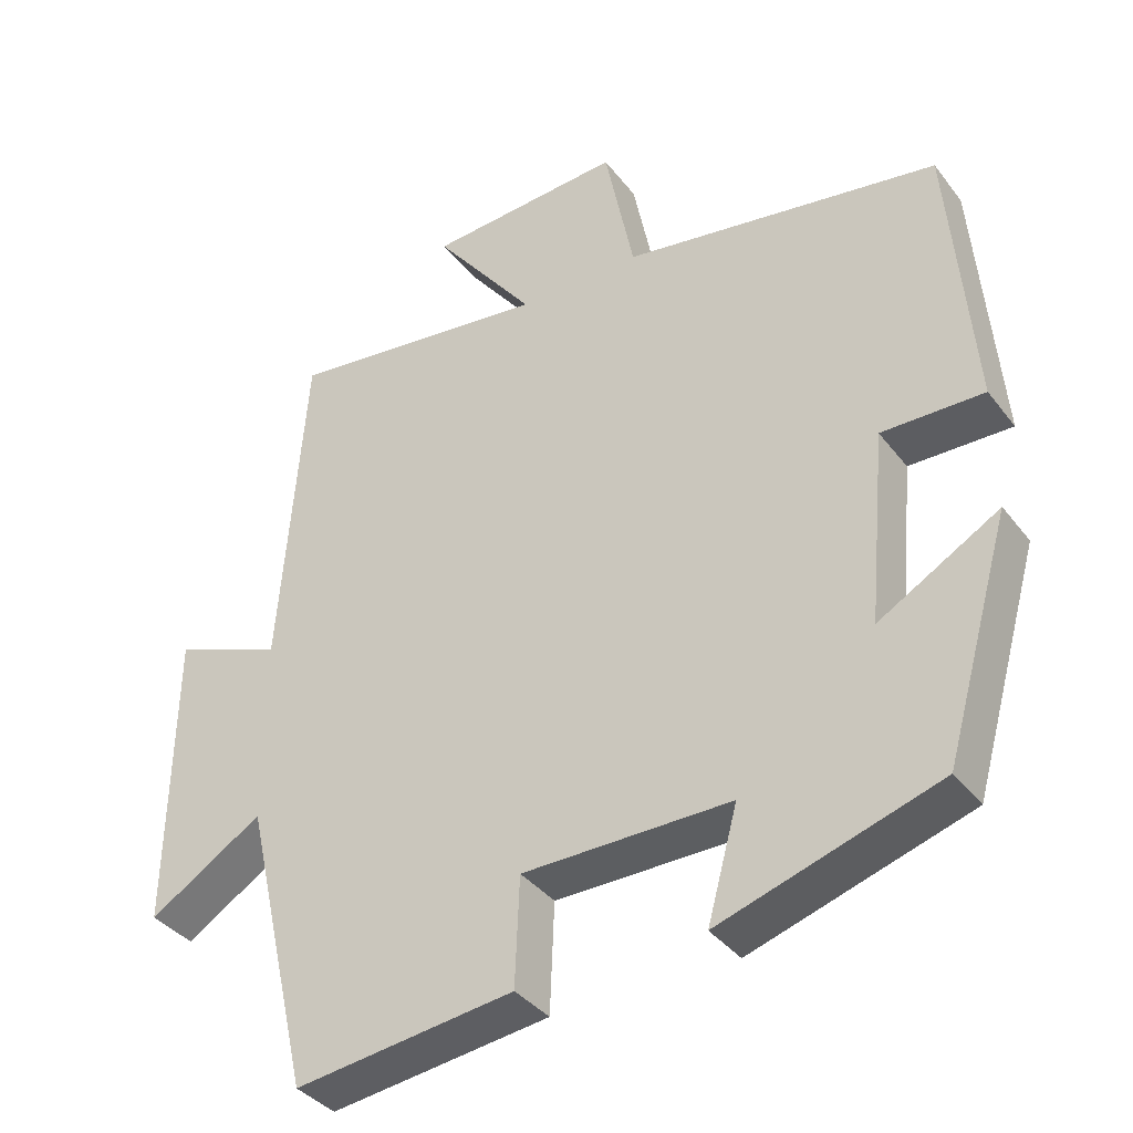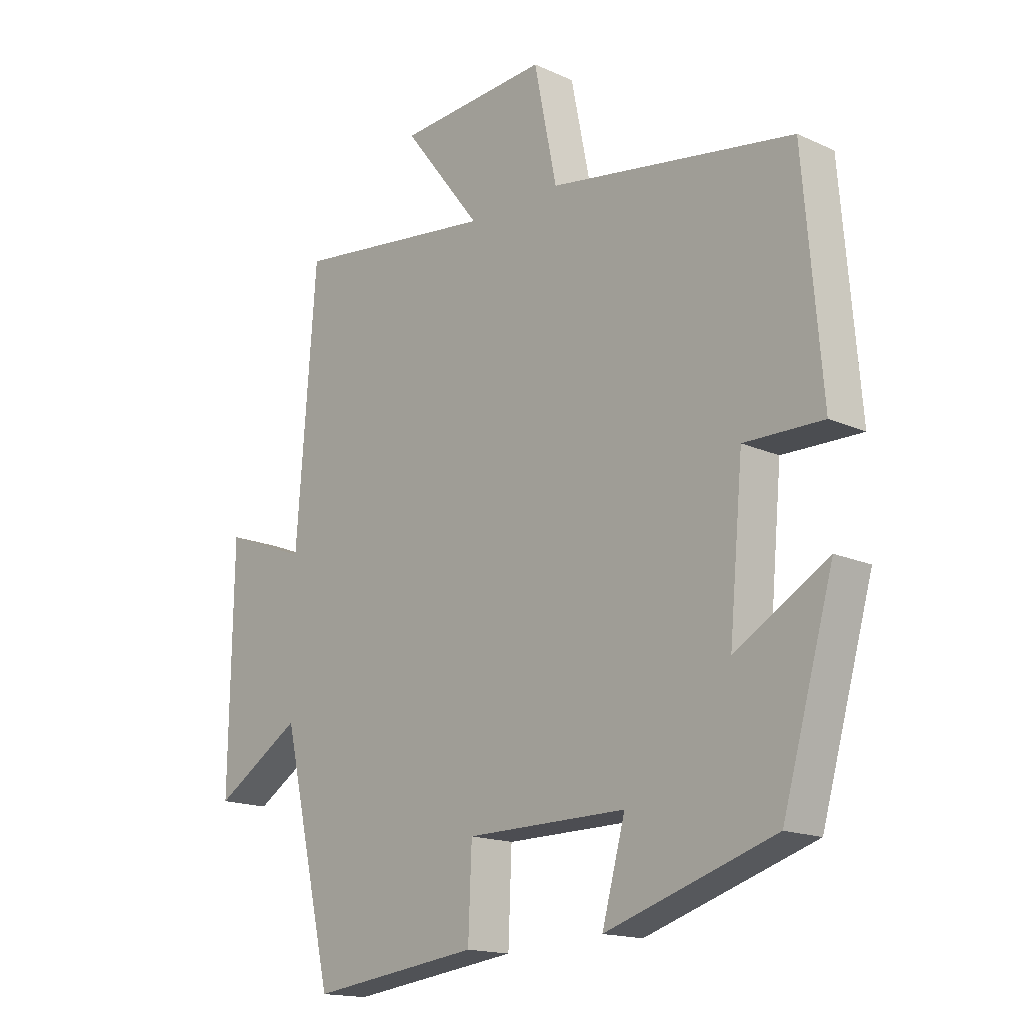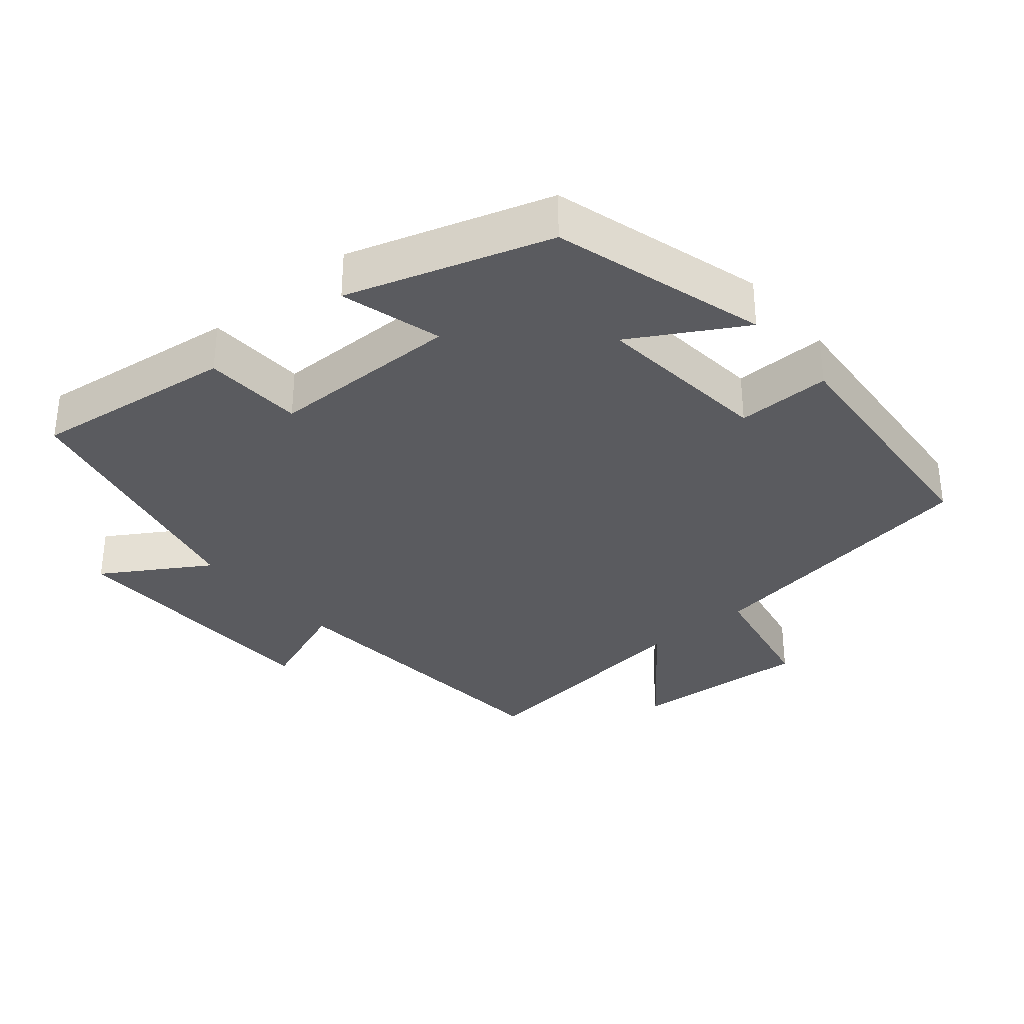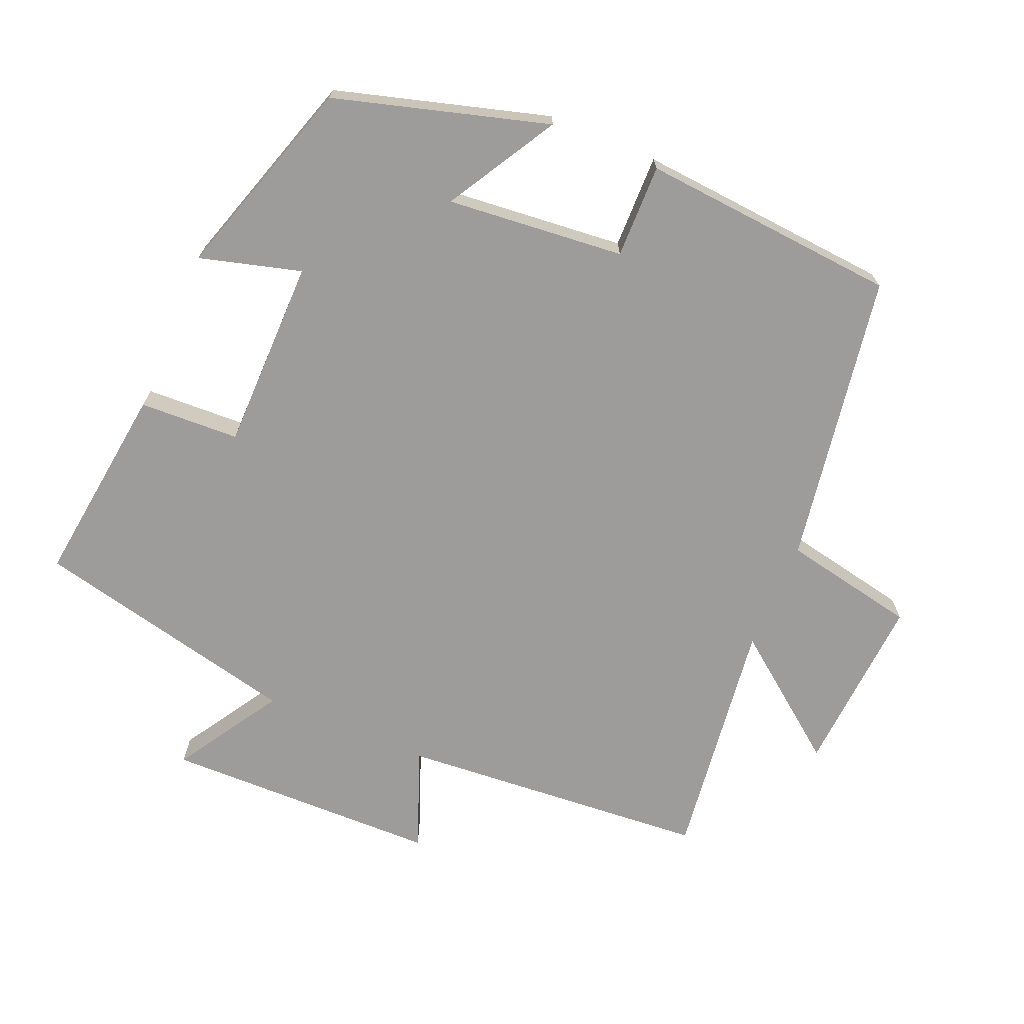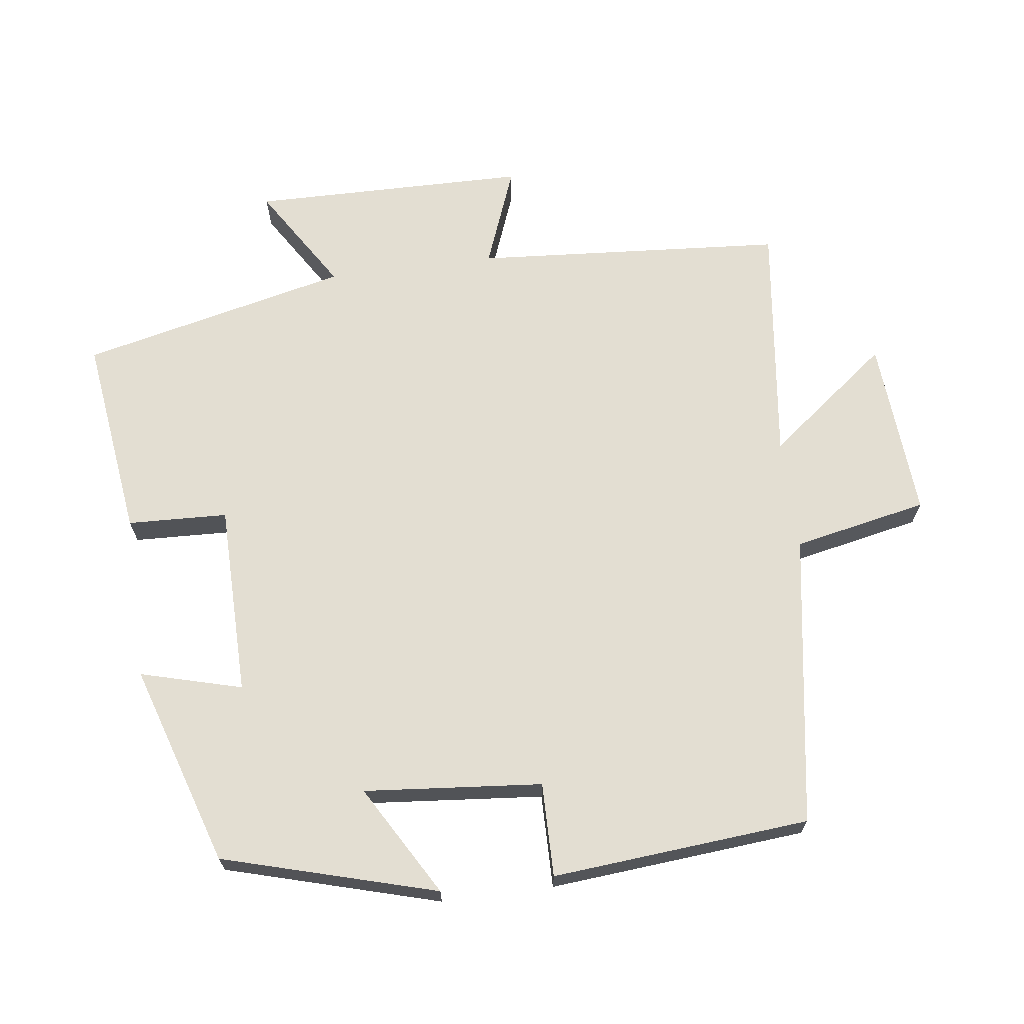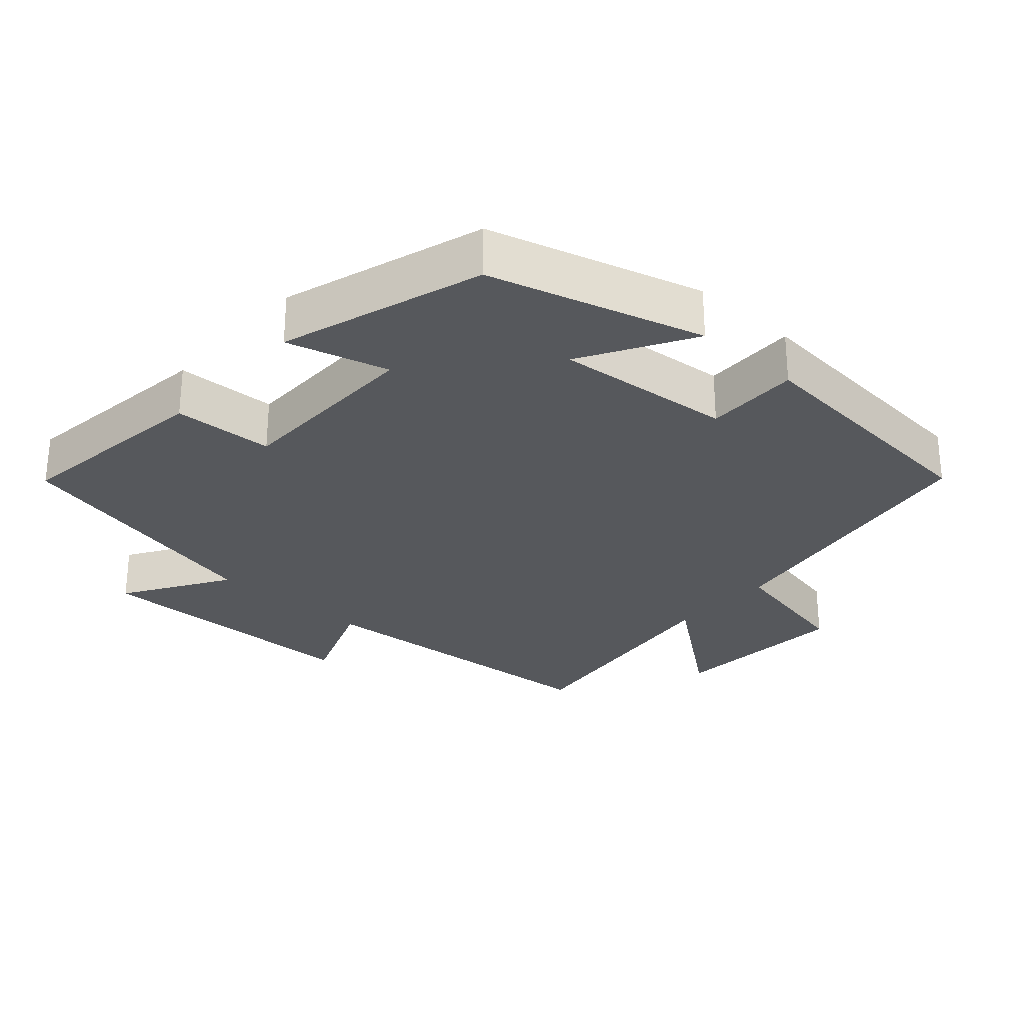
<metadata>
{"format":"obj","ext":"obj","renderer":"f3d","projection":"perspective","resolution":1024,"background":"white","views":[{"elev":-37.2,"azim":-147.2,"up":"+Z"},{"elev":-16.2,"azim":-132.9,"up":"+Z"},{"elev":-33.1,"azim":-139.8,"up":"+Y"},{"elev":-70.0,"azim":-112.8,"up":"+Y"},{"elev":67.7,"azim":-97.6,"up":"+Y"},{"elev":-28.3,"azim":-131.9,"up":"+Y"}]}
</metadata>
<code>
v -0.412 0.07 -0.408
v -0.5 0.07 -0.101
v -0.341 0.07 -0.193
v -0.365 0.07 0.063
v -0.5 0.07 0.061
v -0.469 0.07 0.432
v -0.048 0.07 0.5
v -0.009 0.07 0.693
v 0.251 0.07 0.675
v 0.116 0.07 0.5
v 0.466 0.07 0.544
v 0.5 0.07 0.097
v 0.645 0.07 0.153
v 0.651 0.07 -0.245
v 0.5 0.07 -0.151
v 0.411 0.07 -0.537
v 0.12 0.07 -0.5
v 0.114 0.07 -0.356
v -0.162 0.07 -0.354
v -0.122 0.07 -0.5
v -0.412 0 -0.408
v -0.5 0 -0.101
v -0.341 0 -0.193
v -0.365 0 0.063
v -0.5 0 0.061
v -0.469 0 0.432
v -0.048 0 0.5
v -0.009 0 0.693
v 0.251 0 0.675
v 0.116 0 0.5
v 0.466 0 0.544
v 0.5 0 0.097
v 0.645 0 0.153
v 0.651 0 -0.245
v 0.5 0 -0.151
v 0.411 0 -0.537
v 0.12 0 -0.5
v 0.114 0 -0.356
v -0.162 0 -0.354
v -0.122 0 -0.5
f 19 20 1 2
f 15 16 17 18
f 15 18 19
f 12 13 14 15
f 10 11 12 15
f 10 15 19
f 7 8 9 10
f 4 5 6 7
f 3 4 7 10
f 19 2 3
f 3 10 19
f 22 21 40 39
f 38 37 36 35
f 39 38 35
f 35 34 33 32
f 35 32 31 30
f 39 35 30
f 30 29 28 27
f 27 26 25 24
f 30 27 24 23
f 23 22 39
f 39 30 23
f 1 21 22 2
f 2 22 23 3
f 3 23 24 4
f 4 24 25 5
f 5 25 26 6
f 6 26 27 7
f 7 27 28 8
f 8 28 29 9
f 9 29 30 10
f 10 30 31 11
f 11 31 32 12
f 12 32 33 13
f 13 33 34 14
f 14 34 35 15
f 15 35 36 16
f 16 36 37 17
f 17 37 38 18
f 18 38 39 19
f 19 39 40 20
f 20 40 21 1

</code>
